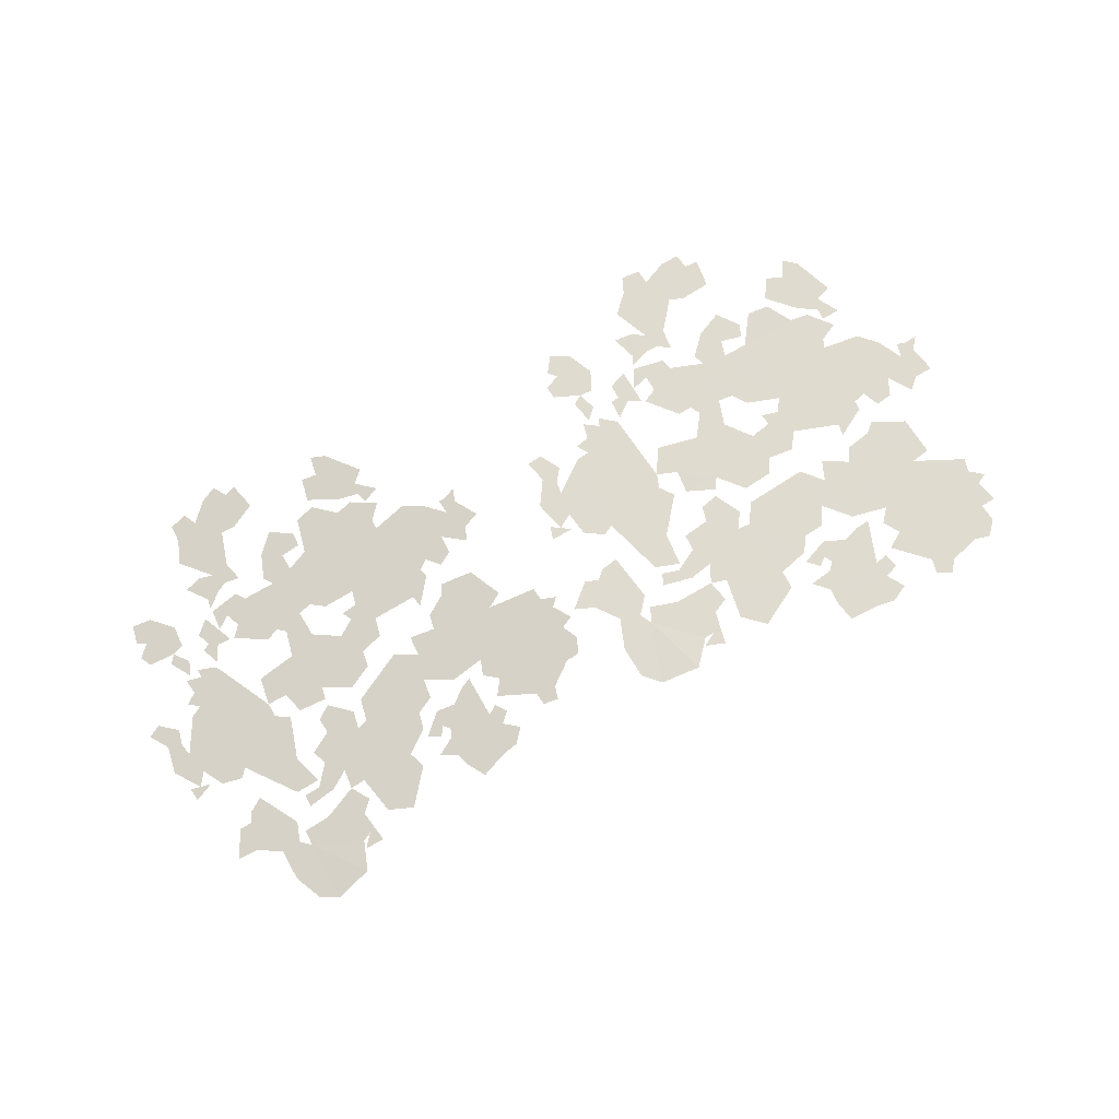
<metadata>
{"format":"obj","ext":"obj","renderer":"f3d","projection":"perspective","resolution":1024,"background":"white","views":[{"elev":72.7,"azim":130.2,"up":"+Y"}]}
</metadata>
<code>
g CanopyStraight02c
v -4.366e+04 2842 9.242e+04
v -4.374e+04 2890 9.185e+04
v -4.39e+04 2887 9.187e+04
v -4.358e+04 2871 9.21e+04
v -4.437e+04 2794 9.287e+04
v -4.489e+04 2874 9.186e+04
v -4.454e+04 2796 9.282e+04
v -4.471e+04 2781 9.297e+04
v -4.517e+04 2789 9.28e+04
v -4.496e+04 2779 9.296e+04
v -4.504e+04 2770 9.305e+04
v -4.484e+04 2763 9.315e+04
v -4.452e+04 2781 9.3e+04
v -4.475e+04 2889 9.171e+04
v -4.427e+04 2941 9.119e+04
v -4.481e+04 2908 9.149e+04
v -4.381e+04 2962 9.101e+04
v -4.406e+04 2978 9.078e+04
v -4.383e+04 2815 9.272e+04
v -4.35e+04 2810 9.282e+04
v -4.383e+04 2786 9.305e+04
v -4.392e+04 2800 9.287e+04
v -4.411e+04 2787 9.299e+04
v -44080 2760 9.33e+04
v -4.388e+04 2758 9.336e+04
v -4.344e+04 2848 9.239e+04
v -4.336e+04 2839 9.251e+04
v -4.324e+04 2853 9.236e+04
v -4.352e+04 2858 9.226e+04
v -4.832e+04 2842 9.17e+04
v -4.845e+04 2831 9.181e+04
v -4.815e+04 2823 9.195e+04
v -4.84e+04 2779 9.241e+04
v -4.872e+04 2778 9.238e+04
v -4.863e+04 2762 9.258e+04
v -4.848e+04 2860 9.147e+04
v -4.824e+04 2855 9.156e+04
v -4.868e+04 2828 9.18e+04
v -4.799e+04 2786 9.24e+04
v -4.826e+04 2767 9.258e+04
v -4.654e+04 2877 9.157e+04
v -4.691e+04 2811 9.228e+04
v -4.649e+04 2858 9.181e+04
v -4.687e+04 2899 9.127e+04
v -4.723e+04 2815 9.216e+04
v -4.794e+04 2831 9.19e+04
v -4.765e+04 2792 9.243e+04
v -4.79e+04 2801 9.229e+04
v -4.789e+04 2886 9.126e+04
v -4.749e+04 2964 9.042e+04
v -4.707e+04 2973 9.038e+04
v -4.744e+04 2975 9.03e+04
v -4.698e+04 2987 9.023e+04
v -4.799e+04 2876 9.136e+04
v -4.816e+04 2838 9.177e+04
v -4.826e+04 2870 9.138e+04
v -4.66e+04 2943 9.08e+04
v -4.669e+04 2912 9.116e+04
v -4.647e+04 2915 9.114e+04
v -4.651e+04 2902 9.129e+04
v -4.767e+04 2964 9.04e+04
v -4.833e+04 2902 9.101e+04
v -4.807e+04 2968 9.028e+04
v -4.844e+04 2926 9.071e+04
v -4.788e+04 2987 9.009e+04
v -4.766e+04 2985 9.015e+04
v -4.845e+04 2959 9.033e+04
v -4.813e+04 2999 8.991e+04
v -4.834e+04 2990 8.999e+04
v -4.862e+04 2976 9.011e+04
v -4.865e+04 2961 90270
v -4.866e+04 2947 9.043e+04
v -4.883e+04 2951 9.037e+04
v -48564 2994 8.99e+04
v -4.858e+04 2943 9.05e+04
v -4.647e+04 2678 9.389e+04
v -4.713e+04 2669 9.389e+04
v -4.679e+04 2661 9.403e+04
v -4.712e+04 2707 9.345e+04
v -4.749e+04 2663 9.39e+04
v -4.726e+04 2717 9.331e+04
v -4.768e+04 2685 9.361e+04
v -4.765e+04 2722 9.319e+04
v -4.784e+04 2690 9.353e+04
v -4.773e+04 2667 9.382e+04
v -4.696e+04 2644 9.42e+04
v -4.719e+04 2651 9.409e+04
v -4.646e+04 2725 9.335e+04
v -4.667e+04 2734 9.32e+04
v -4.641e+04 2745 9.313e+04
v -4.654e+04 2757 92958
v -4.627e+04 2742 9.318e+04
v -4.635e+04 2711 9.353e+04
v -4.613e+04 2704 9.364e+04
v -4.609e+04 2735 9.329e+04
v -4.597e+04 2744 9.32e+04
v -4.743e+04 2792 9.242e+04
v -4.706e+04 2794 9.246e+04
v -4.729e+04 2805 9.229e+04
v -4.735e+04 2762 9.278e+04
v -4.697e+04 2768 9.276e+04
v -4.664e+04 2787 9.26e+04
v -4.662e+04 2801 9.244e+04
v -4.632e+04 2852 9.19e+04
v -4.598e+04 2835 9.215e+04
v -4.587e+04 2787 9.272e+04
v -4.581e+04 2832 9.221e+04
v -4.565e+04 2791 9.27e+04
v -4.6e+04 2848 9.199e+04
v -4.607e+04 2879 9.162e+04
v -4.567e+04 2870 9.179e+04
v -4.538e+04 2925 9.12e+04
v -4.55e+04 2959 9.078e+04
v -4.607e+04 2949 9.081e+04
v -4.588e+04 2964 9.067e+04
v -4.51e+04 2888 9.167e+04
v -4.521e+04 2849 9.211e+04
v -4.489e+04 2874 9.186e+04
v -4.495e+04 2912 9.139e+04
v -4.522e+04 2936 9.11e+04
v -4.618e+04 2914 9.119e+04
v -4.637e+04 2959 9.065e+04
v -4.725e+04 3186 8.789e+04
v -4.687e+04 3189 8.791e+04
v -4.702e+04 3198 8.778e+04
v -4.732e+04 3165 8.812e+04
v -4.648e+04 3090 8.912e+04
v -4.727e+04 3069 8.924e+04
v -4.722e+04 3005 8.999e+04
v -4.769e+04 3024 8.969e+04
v -4.738e+04 2998 9.005e+04
v -4.752e+04 3070 8.919e+04
v -4.671e+04 3017 8.993e+04
v -4.609e+04 3071 8.939e+04
v -4.689e+04 3004 9.005e+04
v -4.762e+04 3122 8.857e+04
v -4.757e+04 3141 8.836e+04
v -4.772e+04 3138 8.837e+04
v -4.751e+04 3168 8.806e+04
v -4.773e+04 3108 8.872e+04
v -4.628e+04 3015 9.001e+04
v -4.595e+04 3037 8.982e+04
v -4.648e+04 2995 9.021e+04
v -4.617e+04 2987 9.036e+04
v -4.546e+04 3052 8.971e+04
v -4.573e+04 3056 8.963e+04
v -4.538e+04 2977 9.06e+04
v -4.511e+04 2997 9.041e+04
v -4.526e+04 3067 8.958e+04
v -4.496e+04 2992 9.049e+04
v -4.485e+04 3068 8.963e+04
v -4.428e+04 3031 9.014e+04
v -4.475e+04 3089 8.94e+04
v -4.432e+04 3003 9.047e+04
v -4.477e+04 2960 9.09e+04
v -4.518e+04 2977 9.063e+04
v -4.515e+04 2942 9.103e+04
v -4.491e+04 2943 9.107e+04
v -44336 2975 9.078e+04
v -4.443e+04 2956 9.098e+04
v -4.411e+04 3021 9.028e+04
v -4.398e+04 3076 8.967e+04
v -4.413e+04 3104 8.932e+04
v -4.401e+04 3001 9.053e+04
v -4.398e+04 2984 9.073e+04
v -4.368e+04 2986 9.076e+04
v -4.38e+04 2974 9.088e+04
v -4.628e+04 3202 8.785e+04
v -4.645e+04 3191 8.795e+04
v -4.615e+04 3189 8.802e+04
v -4.626e+04 3174 8.818e+04
v -4.631e+04 3123 8.876e+04
v -4.628e+04 3102 8.901e+04
v -4.605e+04 3131 8.871e+04
v -4.528e+04 3174 8.834e+04
v -4.497e+04 3137 8.881e+04
v -4.49e+04 3165 8.85e+04
v -4.569e+04 3154 8.85e+04
v -4.576e+04 3133 8.873e+04
v -4.589e+04 3151 8.85e+04
v -4.592e+04 3134 8.869e+04
v -4.547e+04 3182 8.821e+04
v -4.573e+04 3176 8.823e+04
v -4.506e+04 3122 8.897e+04
v -4.526e+04 3104 8.914e+04
v -4.496e+04 3102 8.921e+04
v -4.539e+04 3098 8.92e+04
v -4.574e+04 3087 8.926e+04
v -4.599e+04 3086 8.924e+04
v -4.617e+04 3088 8.919e+04
v -4.556e+04 3072 8.947e+04
v -4.538e+04 3087 8.932e+04
v -4.517e+04 3077 8.947e+04
v -4.524e+04 3092 8.928e+04
v -4.63e+04 2764 9.292e+04
v -4.595e+04 2768 9.292e+04
v -4.627e+04 2778 9.276e+04
v -4.594e+04 2749 9.315e+04
v -4.571e+04 2766 9.295e+04
v -4.554e+04 2748 9.322e+04
v -4.563e+04 2787 9.275e+04
v -4.58e+04 2745 9.321e+04
v -4.546e+04 2765 9.304e+04
v -4.549e+04 2777 9.29e+04
v -4.535e+04 2764 9.306e+04
v -4.524e+04 2787 9.282e+04
v -4.531e+04 2736 9.34e+04
v -4.489e+04 2711 9.375e+04
v -4.515e+04 2731 9.348e+04
v -4.553e+04 2715 9.36e+04
v -4.518e+04 2692 9.392e+04
v -4.553e+04 2681 9.4e+04
v -4.535e+04 2665 9.421e+04
v -4.494e+04 2696 9.391e+04
v -4.513e+04 2681 9.406e+04
v -4.493e+04 2764 9.313e+04
v -4.515e+04 2731 9.348e+04
v -4.5e+04 2735 9.345e+04
v -4.513e+04 2754 9.321e+04
v -4.306e+04 3099 8.965e+04
v -4.316e+04 3011 9.054e+04
v -4.259e+04 3075 8.99e+04
v -4.345e+04 3067 8.985e+04
v -4.361e+04 3013 9.046e+04
v -4.382e+04 3052 8.997e+04
v -4.411e+04 3021 9.028e+04
v -4.405e+04 3048 8.998e+04
v -4.359e+04 3070 8.98e+04
v -4.356e+04 3088 8.959e+04
v -4.336e+04 3075 8.978e+04
v -4.332e+04 2996 9.07e+04
v -4.249e+04 3055 9.017e+04
v -4.264e+04 3015 9.058e+04
v -4.293e+04 2983 9.091e+04
v -4.314e+04 2996 9.073e+04
v -4.34e+04 2980 9.086e+04
v -4.318e+04 2929 9.15e+04
v -4.284e+04 2952 9.128e+04
v -4.333e+04 2922 9.155e+04
v -4.356e+04 2923 9.15e+04
v -4.304e+04 2920 9.162e+04
v -4.264e+04 2938 9.148e+04
v -3.775e+04 3121 9.375e+04
v -3.801e+04 3144 9.329e+04
v -3.814e+04 3154 9.335e+04
v -3.779e+04 3126 9.344e+04
v -3.82e+04 3153 9.435e+04
v -3.896e+04 3218 9.368e+04
v -3.836e+04 3165 9.437e+04
v -3.845e+04 3171 9.455e+04
v -3.889e+04 3207 9.456e+04
v -3.866e+04 3188 9.462e+04
v -3.87e+04 3191 9.473e+04
v -3.849e+04 3174 9.475e+04
v -3.828e+04 3158 9.451e+04
v -3.89e+04 3214 9.351e+04
v -3.867e+04 3199 9.29e+04
v -3.902e+04 3224 9.333e+04
v -3.834e+04 3174 9.26e+04
v -3.863e+04 3198 9.25e+04
v -3.78e+04 3123 9.404e+04
v -3.749e+04 3098 9.403e+04
v -3.769e+04 3112 9.433e+04
v -3.783e+04 3124 9.421e+04
v -3.795e+04 3132 9.437e+04
v -3.781e+04 3120 9.462e+04
v -3.763e+04 3106 9.46e+04
v -3.758e+04 3107 9.364e+04
v -3.747e+04 3098 9.372e+04
v -3.742e+04 3095 9.355e+04
v -3.769e+04 3117 9.356e+04
v -4.188e+04 3445 9.468e+04
v -4.196e+04 3450 9.481e+04
v -4.166e+04 3426 9.483e+04
v -4.172e+04 3428 9.531e+04
v -4.2e+04 3450 9.539e+04
v -4.185e+04 3438 9.552e+04
v -4.21e+04 3463 9.454e+04
v -4.187e+04 3445 9.453e+04
v -4.216e+04 3466 9.488e+04
v -4.138e+04 3402 9.516e+04
v -4.154e+04 3414 9.54e+04
v -4.044e+04 3334 9.398e+04
v -4.052e+04 3336 9.47e+04
v -4.032e+04 3323 9.416e+04
v -40818 3365 9.384e+04
v -4.082e+04 3358 9.47e+04
v -4.151e+04 3415 9.472e+04
v -4.108e+04 3382 9.507e+04
v -4.134e+04 3403 9.504e+04
v -4.167e+04 3431 9.416e+04
v -4.162e+04 3432 9.332e+04
v -4.128e+04 3405 9.315e+04
v -4.161e+04 3432 9.321e+04
v -4.125e+04 3404 9.3e+04
v -4.172e+04 3435 9.428e+04
v -4.173e+04 3432 9.468e+04
v -4.194e+04 3452 9.439e+04
v -4.074e+04 3361 9.335e+04
v -4.07e+04 3357 9.368e+04
v -4.052e+04 3343 9.359e+04
v -4.051e+04 3341 9.373e+04
v -4.177e+04 3444 9.336e+04
v -4.213e+04 3468 9.41e+04
v -4.215e+04 3473 9.34e+04
v -4.231e+04 3484 9.388e+04
v -4.205e+04 3467 9.318e+04
v -4.185e+04 3451 9.315e+04
v -4.245e+04 3496 9.357e+04
v -4.232e+04 3489 9.311e+04
v -4.247e+04 3500 9.324e+04
v -42660 3514 9.343e+04
v -42634 3511 9.358e+04
v -4.259e+04 3507 9.372e+04
v -4.275e+04 3520 9.372e+04
v -4.268e+04 3517 9.325e+04
v -4.25e+04 3499 9.375e+04
v -3.962e+04 3257 9.591e+04
v -4.017e+04 3300 9.613e+04
v -3.984e+04 3273 9.614e+04
v -4.03e+04 3313 9.576e+04
v -4.047e+04 3323 9.626e+04
v -4.047e+04 3327 9.568e+04
v -4.072e+04 3344 9.608e+04
v -4.083e+04 3355 9.571e+04
v -4.088e+04 3357 9.606e+04
v -4.07e+04 3341 9.627e+04
v -3.993e+04 3279 9.634e+04
v -4.015e+04 3298 9.632e+04
v -3.979e+04 3273 9.545e+04
v -4.001e+04 3291 9.54e+04
v -3.982e+04 3277 9.525e+04
v -3.998e+04 3291 9.515e+04
v -3.969e+04 3266 9.525e+04
v -3.963e+04 3260 9.556e+04
v -3.941e+04 3242 9.559e+04
v -3.95e+04 3251 9.528e+04
v -3.943e+04 3246 9.516e+04
v -4.091e+04 3365 9.499e+04
v -4.059e+04 3340 9.49e+04
v -4.083e+04 3360 9.483e+04
v -4.072e+04 3349 9.526e+04
v -4.041e+04 3325 9.513e+04
v -4.018e+04 3308 9.488e+04
v -4.022e+04 3312 9.474e+04
v -4.014e+04 3309 9.418e+04
v -3.978e+04 3280 9.428e+04
v -3.95e+04 3255 9.472e+04
v -3.962e+04 3266 9.427e+04
v -3.933e+04 3241 9.464e+04
v -3.985e+04 3285 9.416e+04
v -4.004e+04 3302 9.386e+04
v -3.965e+04 3271 9.387e+04
v -3.959e+04 3270 9.328e+04
v -3.983e+04 3291 9.297e+04
v -4.03e+04 3327 9.318e+04
v -4.019e+04 3319 93000
v -3.921e+04 3238 9.358e+04
v -3.915e+04 3231 9.399e+04
v -3.896e+04 3218 9.368e+04
v -3.917e+04 3234 9.33e+04
v -39497 3263 9.314e+04
v -4.027e+04 3322 9.354e+04
v -4.06e+04 3351 9.315e+04
v -4.225e+04 3495 9.111e+04
v -4.192e+04 3469 9.1e+04
v -4.21e+04 3483 9.095e+04
v -4.223e+04 3492 9.133e+04
v -4.12e+04 3407 9.189e+04
v -4.182e+04 3454 9.226e+04
v -4.153e+04 3427 9.287e+04
v -4.202e+04 3467 9.278e+04
v -4.165e+04 3436 9.297e+04
v -4.205e+04 3472 9.23e+04
v -4.112e+04 3396 9.265e+04
v -4.078e+04 3372 9.199e+04
v -4.123e+04 3404 9.281e+04
v -4.234e+04 3498 9.181e+04
v -4.236e+04 3501 9.161e+04
v -4.249e+04 3511 9.167e+04
v -4.241e+04 3506 9.134e+04
v -4.238e+04 3500 9.197e+04
v -4.074e+04 3366 9.258e+04
v -4.053e+04 3350 9.231e+04
v -4.084e+04 3372 9.282e+04
v -4.053e+04 3348 9.283e+04
v -4.015e+04 3322 9.206e+04
v -4.04e+04 3342 9.208e+04
v -3.979e+04 3289 9.277e+04
v -3.963e+04 3277 9.253e+04
v -4.003e+04 3313 9.188e+04
v -3.948e+04 3266 9.254e+04
v -3.967e+04 3285 9.178e+04
v -3.902e+04 3232 9.203e+04
v -3.966e+04 3285 9.156e+04
v -3.895e+04 3225 9.231e+04
v -3.918e+04 3241 9.282e+04
v -3.961e+04 3275 9.274e+04
v -3.945e+04 3260 9.306e+04
v -3.924e+04 3244 9.301e+04
v -3.886e+04 3216 9.258e+04
v -3.887e+04 3215 9.278e+04
v -3.883e+04 3217 9.209e+04
v -3.893e+04 3227 9.153e+04
v -3.917e+04 3248 9.129e+04
v -3.867e+04 3202 9.226e+04
v -3.857e+04 3194 9.242e+04
v -3.831e+04 3174 9.235e+04
v -3.838e+04 3178 9.249e+04
v -4.145e+04 3433 9.076e+04
v -4.156e+04 3441 9.09e+04
v -4.129e+04 3419 9.086e+04
v -4.133e+04 3422 9.103e+04
v -4.118e+04 3407 9.153e+04
v -4.107e+04 3397 9.173e+04
v -4.098e+04 3391 9.141e+04
v -4.045e+04 3353 9.084e+04
v -4.004e+04 3318 9.114e+04
v -4.008e+04 3323 9.085e+04
v -4.074e+04 3375 9.111e+04
v -4.072e+04 3372 9.132e+04
v -4.091e+04 3387 9.118e+04
v -4.087e+04 3383 9.135e+04
v -4.065e+04 3369 9.08e+04
v -4.086e+04 3385 9.09e+04
v -4.006e+04 3319 9.13e+04
v -4.017e+04 3327 9.151e+04
v -3.99e+04 3305 9.147e+04
v -4.026e+04 3333 9.16e+04
v -4.054e+04 3354 9.177e+04
v -4.075e+04 3371 9.184e+04
v -4.092e+04 3384 9.185e+04
v -4.031e+04 3336 9.189e+04
v -4.022e+04 3329 9.17e+04
v -3.998e+04 3310 9.176e+04
v -4.01e+04 3321 9.162e+04
v -3.98e+04 3276 9.503e+04
v -3.95e+04 3253 9.492e+04
v -3.983e+04 3280 9.489e+04
v -3.942e+04 3246 9.511e+04
v -3.929e+04 3235 9.487e+04
v -3.906e+04 3217 9.504e+04
v -3.929e+04 3238 9.467e+04
v -3.928e+04 3235 9.512e+04
v -3.906e+04 3218 9.486e+04
v -3.913e+04 3225 9.475e+04
v -3.895e+04 3210 9.484e+04
v -3.894e+04 3211 9.46e+04
v -3.881e+04 3197 9.511e+04
v -3.835e+04 3159 9.527e+04
v -3.865e+04 3185 9.512e+04
v -3.893e+04 3205 9.536e+04
v -3.852e+04 3172 9.551e+04
v -3.879e+04 3193 9.569e+04
v -3.858e+04 3175 9.581e+04
v -3.833e+04 3157 9.542e+04
v -3.844e+04 3165 9.561e+04
v -3.858e+04 3181 9.476e+04
v -3.865e+04 3185 9.512e+04
v -3.853e+04 3175 9.505e+04
v -3.872e+04 3191 9.489e+04
v -3.817e+04 3177 9.121e+04
v -3.795e+04 3147 9.199e+04
v -3.769e+04 3130 9.126e+04
v -3.843e+04 3187 9.15e+04
v -3.836e+04 3179 9.207e+04
v -3.87e+04 3207 9.173e+04
v -3.883e+04 3217 9.209e+04
v -3.888e+04 3222 9.182e+04
v -3.856e+04 3198 9.151e+04
v -3.86e+04 3202 9.133e+04
v -3.837e+04 3183 9.142e+04
v -3.804e+04 3152 9.218e+04
v -3.752e+04 3117 9.146e+04
v -3.75e+04 3112 9.185e+04
v -3.764e+04 3121 9.223e+04
v -3.788e+04 3140 9.214e+04
v -3.805e+04 3153 9.234e+04
v -3.766e+04 3118 9.28e+04
v -3.745e+04 3103 9.25e+04
v -3.776e+04 3127 9.29e+04
v -3.797e+04 3143 9.294e+04
v -3.75e+04 3105 9.286e+04
v -3.721e+04 3084 9.261e+04
g CanopyStraight02c_0
f 3 2 1
f 1 2 4
f 3 1 5
f 6 3 5
f 6 5 7
f 6 7 8
f 9 6 8
f 9 8 10
f 11 9 10
f 12 10 8
f 7 13 8
f 6 14 3
f 14 15 3
f 14 16 15
f 3 15 17
f 15 18 17
f 1 19 5
f 19 1 20
f 19 20 21
f 22 19 21
f 22 21 23
f 21 24 23
f 21 25 24
f 1 26 20
f 29 28 27
f 32 31 30
f 32 33 31
f 33 34 31
f 33 35 34
f 31 36 30
f 36 37 30
f 34 38 31
f 32 39 33
f 39 40 33
f 43 42 41
f 42 44 41
f 42 45 44
f 45 46 44
f 45 47 46
f 47 48 46
f 44 46 49
f 44 49 50
f 51 44 50
f 51 50 52
f 53 51 52
f 46 54 49
f 46 55 54
f 55 56 54
f 51 57 44
f 57 58 44
f 57 59 58
f 59 60 58
f 50 49 61
f 49 62 61
f 63 61 62
f 64 63 62
f 63 65 61
f 65 66 61
f 64 67 63
f 67 68 63
f 67 69 68
f 70 69 67
f 71 70 67
f 71 67 72
f 73 71 72
f 70 74 69
f 72 67 75
f 78 77 76
f 77 79 76
f 77 80 79
f 80 81 79
f 80 82 81
f 82 83 81
f 82 84 83
f 80 85 82
f 77 78 86
f 87 77 86
f 88 76 79
f 89 88 79
f 90 88 89
f 91 90 89
f 90 92 88
f 92 93 88
f 92 94 93
f 95 94 92
f 96 95 92
f 99 98 97
f 98 100 97
f 98 101 100
f 102 101 98
f 102 98 42
f 103 102 42
f 103 42 43
f 103 43 104
f 103 104 105
f 106 103 105
f 106 105 107
f 108 106 107
f 109 105 104
f 109 104 110
f 111 109 110
f 112 111 110
f 113 112 110
f 113 110 114
f 115 113 114
f 112 116 111
f 116 117 111
f 116 118 117
f 119 116 112
f 120 119 112
f 114 110 121
f 114 121 59
f 122 114 59
f 122 59 57
f 125 124 123
f 124 126 123
f 124 127 126
f 127 128 126
f 127 129 128
f 129 130 128
f 129 131 130
f 130 132 128
f 133 129 127
f 134 133 127
f 133 135 129
f 136 126 128
f 137 126 136
f 138 137 136
f 137 139 126
f 140 136 128
f 141 133 134
f 142 141 134
f 141 143 133
f 141 142 144
f 142 145 144
f 142 146 145
f 144 145 147
f 145 148 147
f 145 149 148
f 149 150 148
f 149 151 150
f 152 150 151
f 153 152 151
f 152 154 150
f 154 155 150
f 150 155 156
f 155 157 156
f 155 158 157
f 154 159 155
f 159 160 155
f 161 154 152
f 162 152 153
f 163 162 153
f 154 164 159
f 164 165 159
f 164 166 165
f 166 167 165
f 170 169 168
f 170 171 169
f 171 124 169
f 171 172 124
f 172 127 124
f 172 173 127
f 171 174 172
f 177 176 175
f 176 178 175
f 176 179 178
f 179 180 178
f 179 181 180
f 182 175 178
f 183 182 178
f 176 184 179
f 184 185 179
f 184 186 185
f 185 187 179
f 179 187 188
f 179 188 189
f 190 179 189
f 187 191 188
f 187 192 191
f 192 193 191
f 192 194 193
f 197 196 195
f 196 198 195
f 196 199 198
f 106 196 197
f 103 106 197
f 202 201 200
f 201 203 200
f 201 204 203
f 204 205 203
f 204 206 205
f 209 208 207
f 208 210 207
f 208 211 210
f 211 212 210
f 211 213 212
f 208 214 211
f 213 211 215
f 218 217 216
f 217 219 216
f 222 221 220
f 221 223 220
f 221 224 223
f 224 225 223
f 224 226 225
f 226 227 225
f 228 223 225
f 228 225 229
f 230 228 229
f 224 221 231
f 232 221 222
f 233 221 232
f 233 234 221
f 234 235 221
f 234 236 235
f 237 236 234
f 238 237 234
f 237 239 236
f 239 240 236
f 237 238 241
f 238 242 241
f 245 244 243
f 243 244 246
f 245 243 247
f 248 245 247
f 248 247 249
f 248 249 250
f 251 248 250
f 251 250 252
f 253 251 252
f 254 252 250
f 249 255 250
f 248 256 245
f 256 257 245
f 256 258 257
f 245 257 259
f 257 260 259
f 243 261 247
f 261 243 262
f 261 262 263
f 264 261 263
f 264 263 265
f 263 266 265
f 263 267 266
f 243 268 262
f 271 270 269
f 274 273 272
f 274 275 273
f 275 276 273
f 275 277 276
f 273 278 272
f 278 279 272
f 276 280 273
f 274 281 275
f 281 282 275
f 285 284 283
f 284 286 283
f 284 287 286
f 287 288 286
f 287 289 288
f 289 290 288
f 286 288 291
f 286 291 292
f 293 286 292
f 293 292 294
f 295 293 294
f 288 296 291
f 288 297 296
f 297 298 296
f 293 299 286
f 299 300 286
f 299 301 300
f 301 302 300
f 292 291 303
f 291 304 303
f 305 303 304
f 306 305 304
f 305 307 303
f 307 308 303
f 306 309 305
f 309 310 305
f 309 311 310
f 312 311 309
f 313 312 309
f 313 309 314
f 315 313 314
f 312 316 311
f 314 309 317
f 320 319 318
f 319 321 318
f 319 322 321
f 322 323 321
f 322 324 323
f 324 325 323
f 324 326 325
f 322 327 324
f 319 320 328
f 329 319 328
f 330 318 321
f 331 330 321
f 332 330 331
f 333 332 331
f 332 334 330
f 334 335 330
f 334 336 335
f 337 336 334
f 338 337 334
f 341 340 339
f 340 342 339
f 340 343 342
f 344 343 340
f 344 340 284
f 345 344 284
f 345 284 285
f 345 285 346
f 345 346 347
f 348 345 347
f 348 347 349
f 350 348 349
f 351 347 346
f 351 346 352
f 353 351 352
f 354 353 352
f 355 354 352
f 355 352 356
f 357 355 356
f 354 358 353
f 358 359 353
f 358 360 359
f 361 358 354
f 362 361 354
f 356 352 363
f 356 363 301
f 364 356 301
f 364 301 299
f 367 366 365
f 366 368 365
f 366 369 368
f 369 370 368
f 369 371 370
f 371 372 370
f 371 373 372
f 372 374 370
f 375 371 369
f 376 375 369
f 375 377 371
f 378 368 370
f 379 368 378
f 380 379 378
f 379 381 368
f 382 378 370
f 383 375 376
f 384 383 376
f 383 385 375
f 383 384 386
f 384 387 386
f 384 388 387
f 386 387 389
f 387 390 389
f 387 391 390
f 391 392 390
f 391 393 392
f 394 392 393
f 395 394 393
f 394 396 392
f 396 397 392
f 392 397 398
f 397 399 398
f 397 400 399
f 396 401 397
f 401 402 397
f 403 396 394
f 404 394 395
f 405 404 395
f 396 406 401
f 406 407 401
f 406 408 407
f 408 409 407
f 412 411 410
f 412 413 411
f 413 366 411
f 413 414 366
f 414 369 366
f 414 415 369
f 413 416 414
f 419 418 417
f 418 420 417
f 418 421 420
f 421 422 420
f 421 423 422
f 424 417 420
f 425 424 420
f 418 426 421
f 426 427 421
f 426 428 427
f 427 429 421
f 421 429 430
f 421 430 431
f 432 421 431
f 429 433 430
f 429 434 433
f 434 435 433
f 434 436 435
f 439 438 437
f 438 440 437
f 438 441 440
f 348 438 439
f 345 348 439
f 444 443 442
f 443 445 442
f 443 446 445
f 446 447 445
f 446 448 447
f 451 450 449
f 450 452 449
f 450 453 452
f 453 454 452
f 453 455 454
f 450 456 453
f 455 453 457
f 460 459 458
f 459 461 458
f 464 463 462
f 463 465 462
f 463 466 465
f 466 467 465
f 466 468 467
f 468 469 467
f 470 465 467
f 470 467 471
f 472 470 471
f 466 463 473
f 474 463 464
f 475 463 474
f 475 476 463
f 476 477 463
f 476 478 477
f 479 478 476
f 480 479 476
f 479 481 478
f 481 482 478
f 479 480 483
f 480 484 483

</code>
